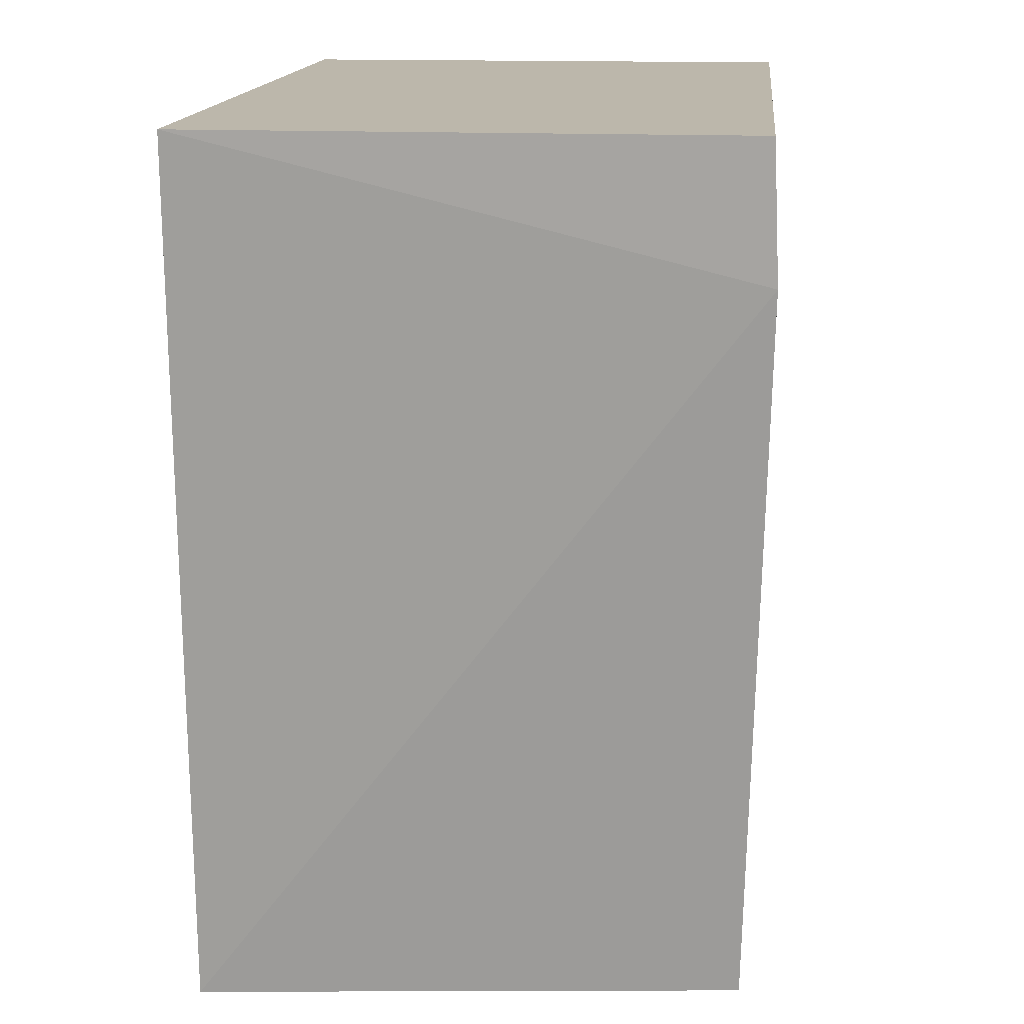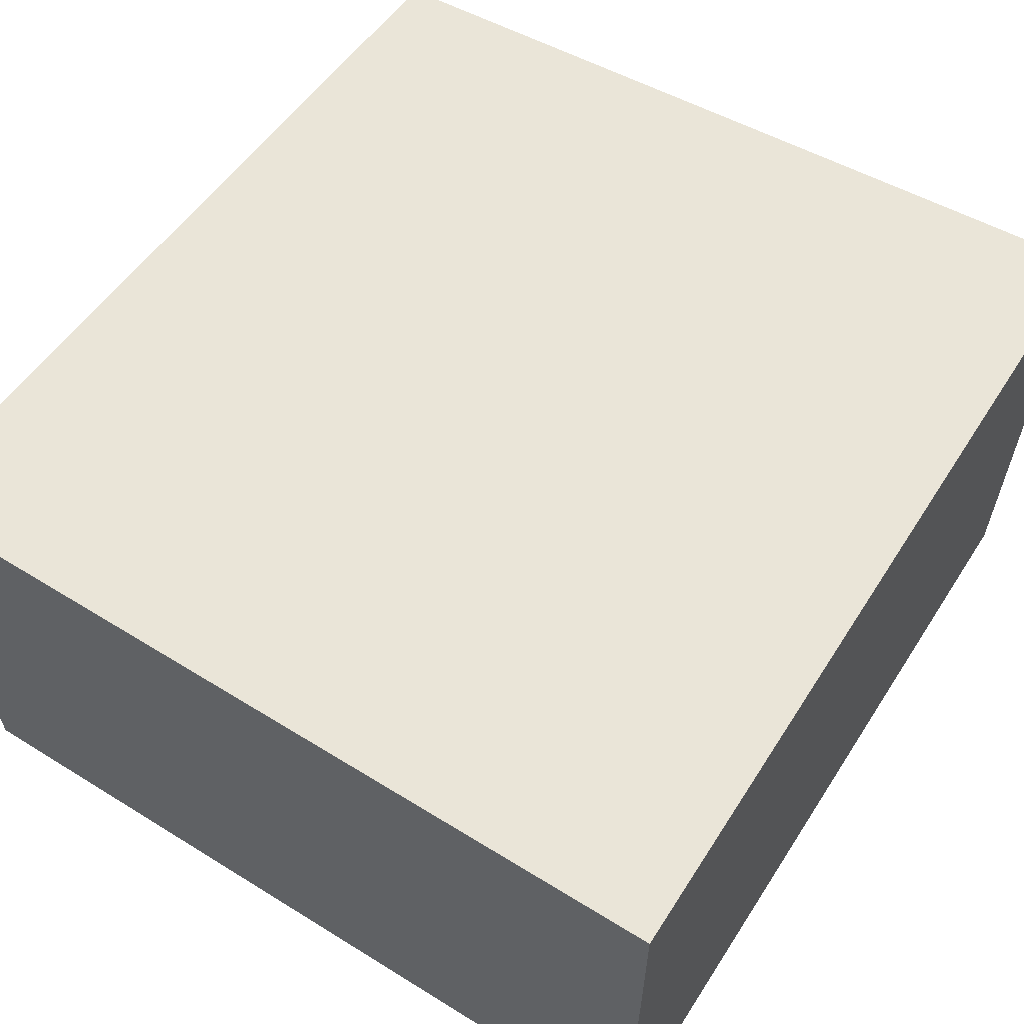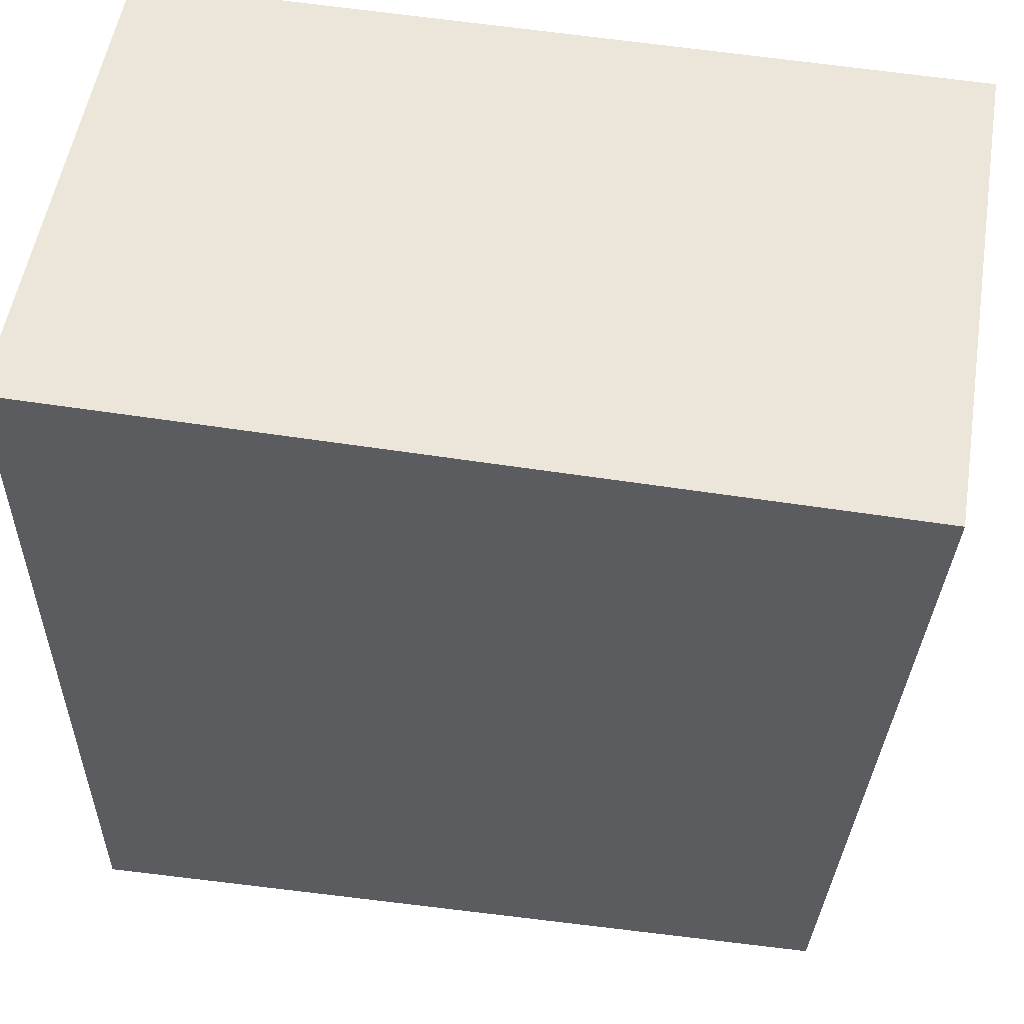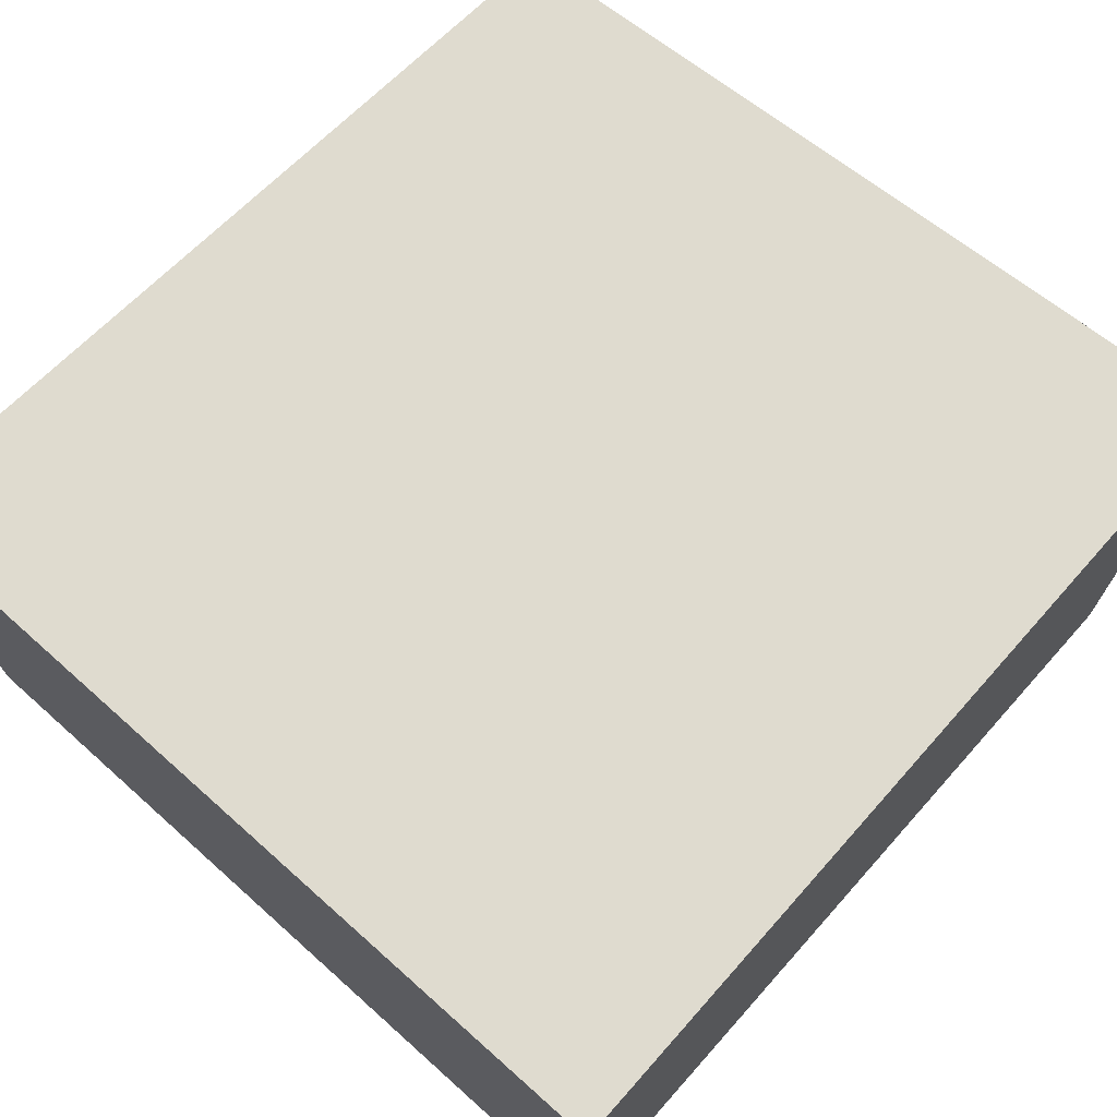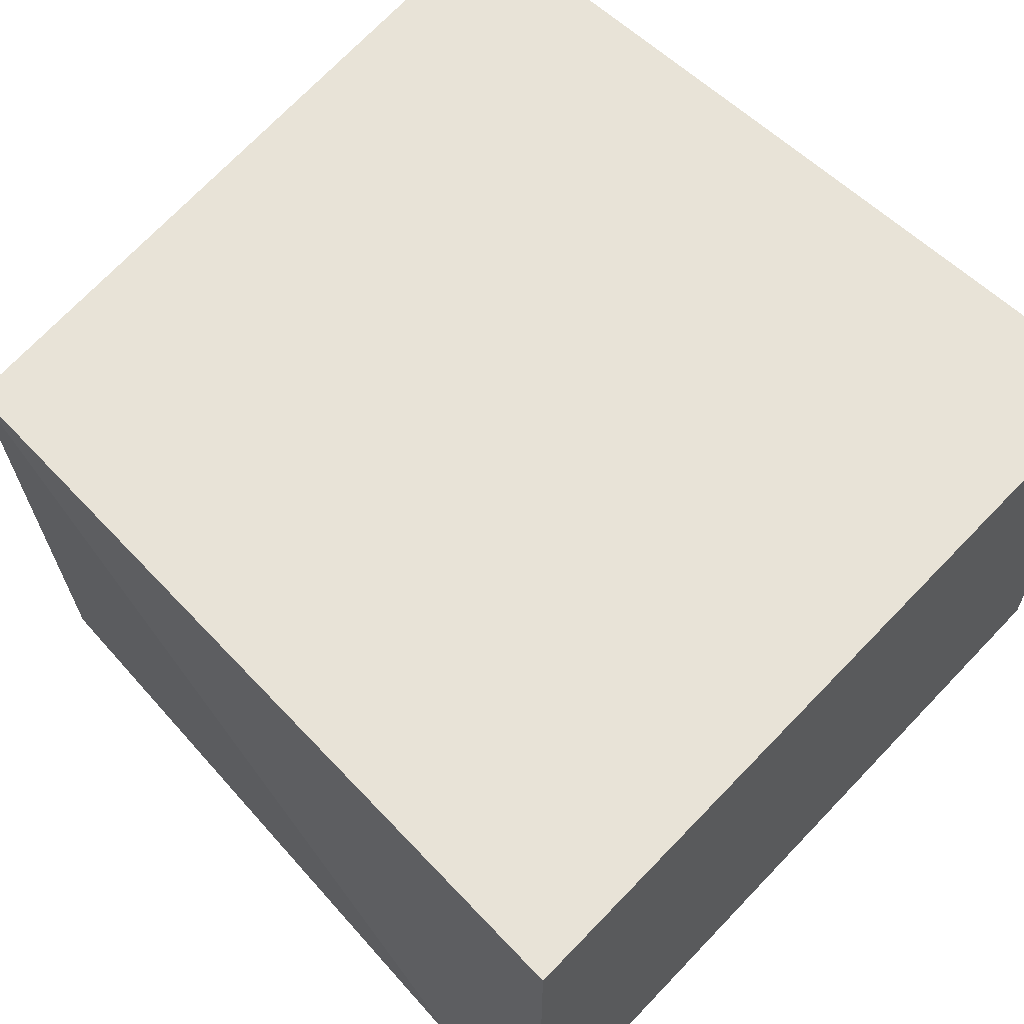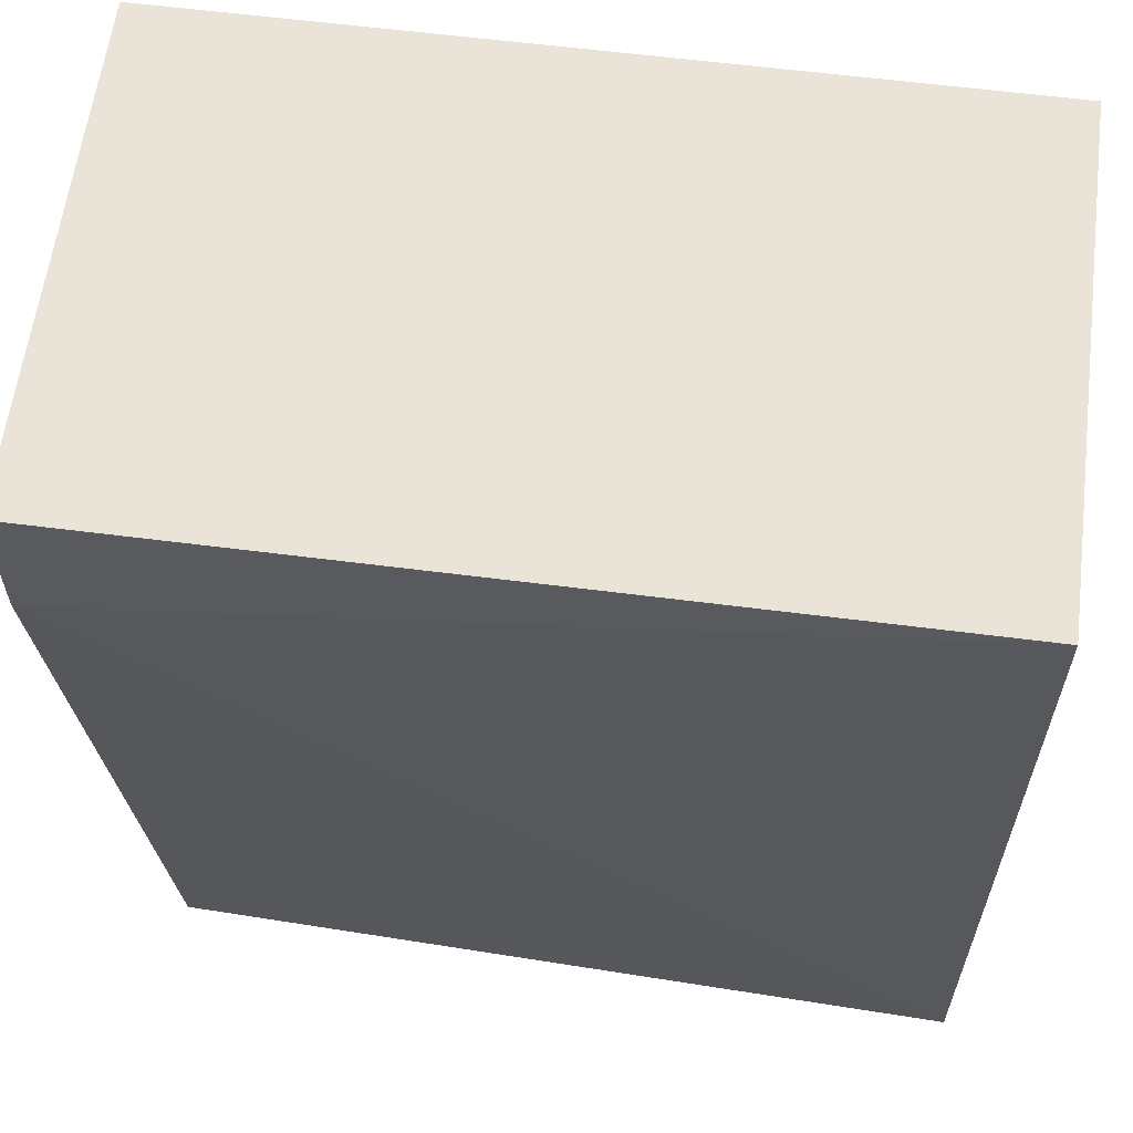
<metadata>
{"format":"obj","ext":"obj","renderer":"f3d","projection":"perspective","resolution":1024,"background":"white","views":[{"elev":14.5,"azim":95.4,"up":"+Y"},{"elev":59.3,"azim":-147.5,"up":"+Z"},{"elev":54.4,"azim":9.5,"up":"+Y"},{"elev":70.4,"azim":-138.3,"up":"+Z"},{"elev":61.8,"azim":133.4,"up":"+Z"},{"elev":60.8,"azim":-172.6,"up":"+Y"}]}
</metadata>
<code>
v 0.02824 -0.007038 0.0173
v 0.02753 -0.0185 0.01731
v 0.0282 -0.008849 0.009941
v 0.01645 -0.007046 0.01001
v 0.01645 -0.007046 0.01731
v 0.01642 -0.01887 0.01009
v 0.02823 -0.007048 0.01002
v 0.01645 -0.01927 0.01734
v 0.02737 -0.01822 0.01019
f 1 2 3
f 5 1 4
f 6 4 3
f 6 5 4
f 7 1 3
f 7 3 4
f 7 4 1
f 8 2 1
f 8 1 5
f 8 5 6
f 9 6 3
f 9 3 2
f 9 8 6
f 9 2 8

</code>
